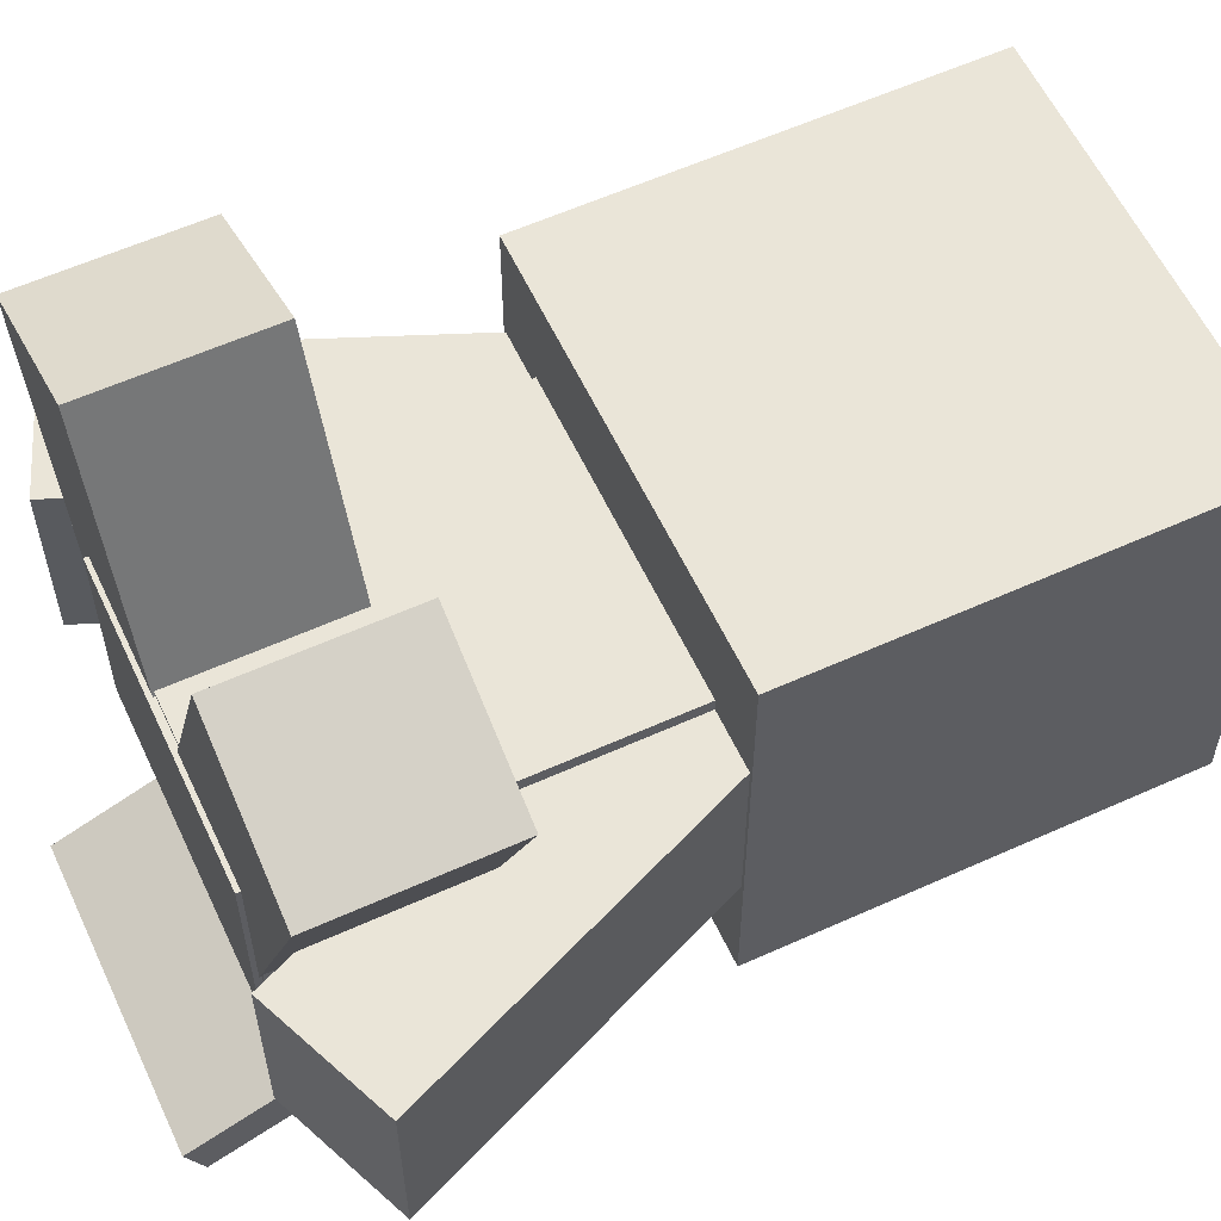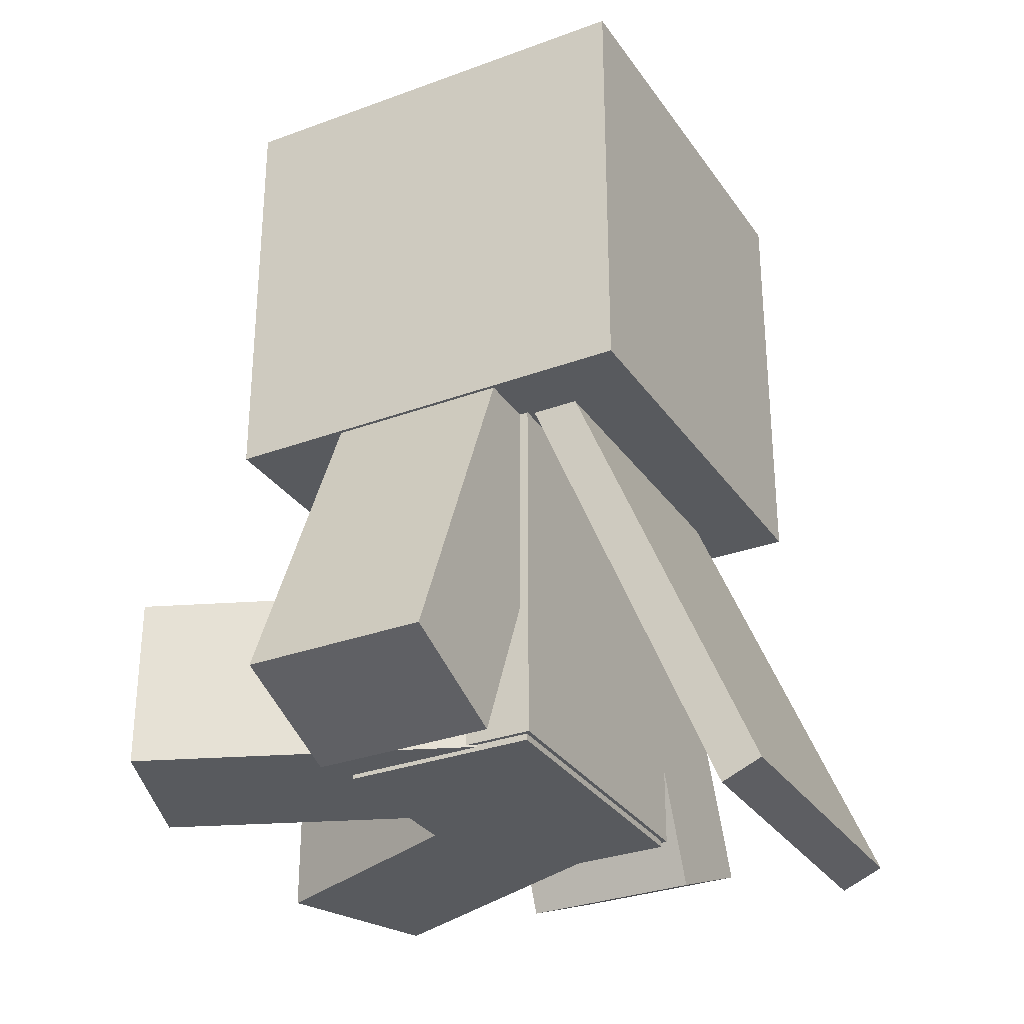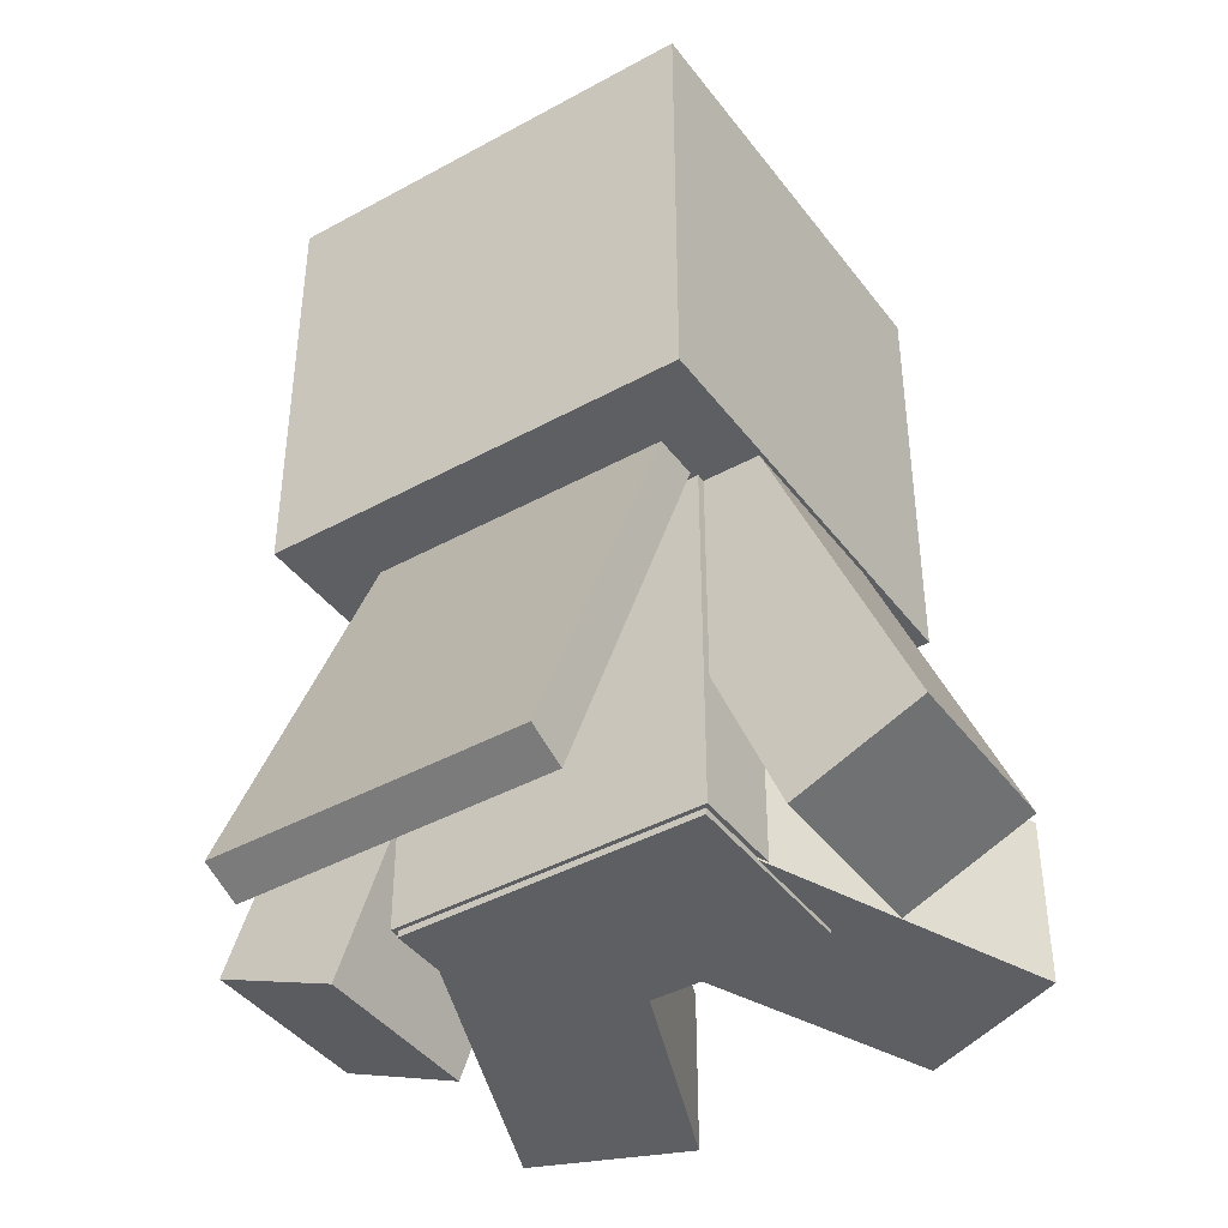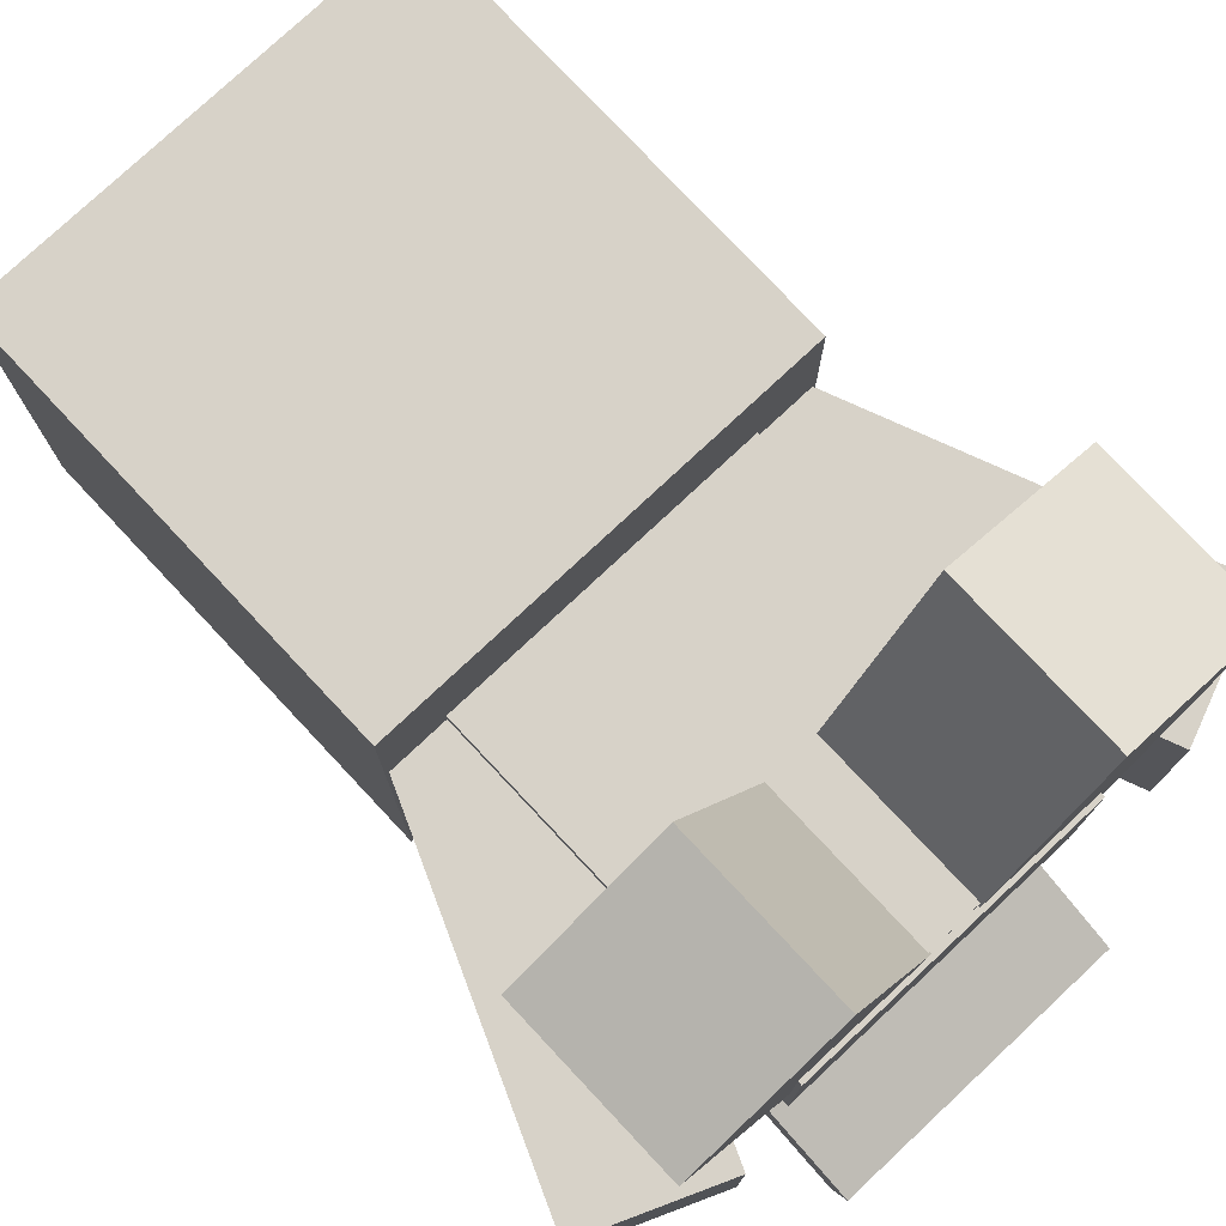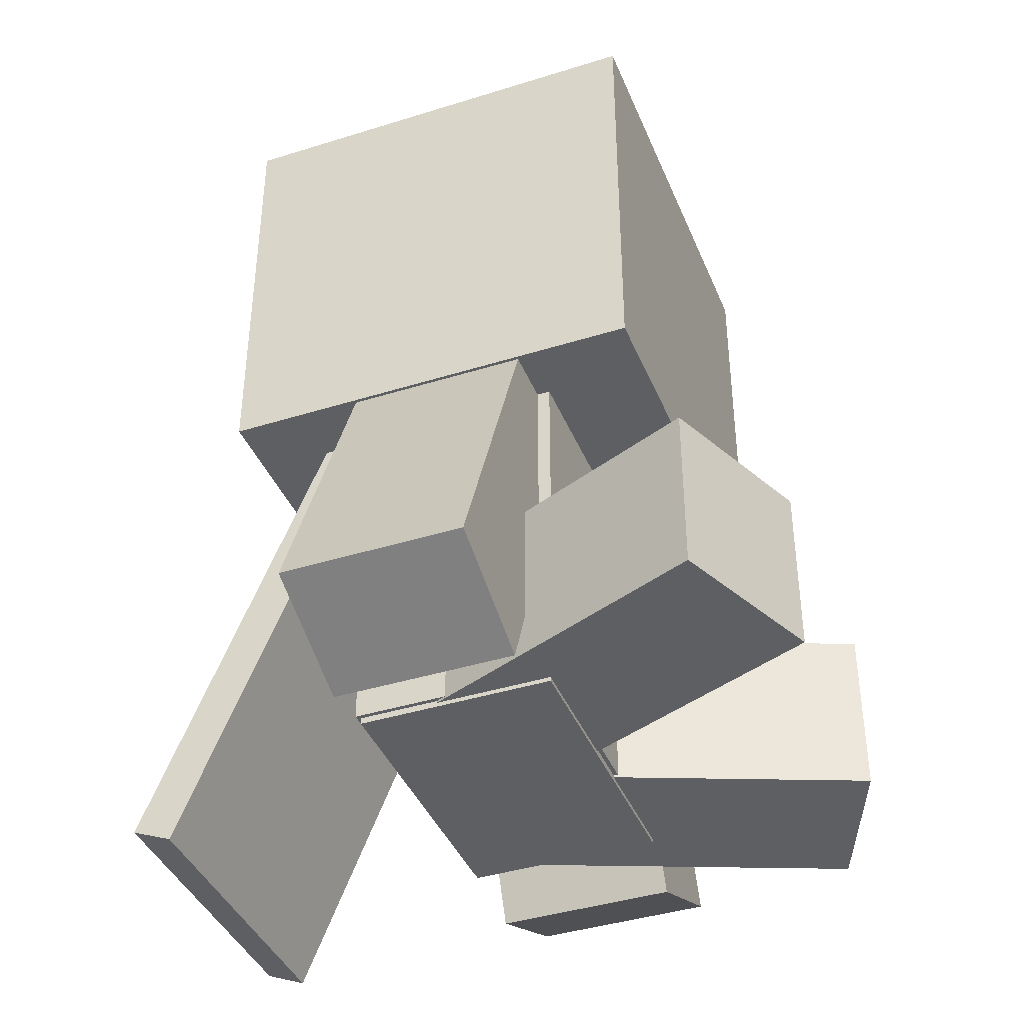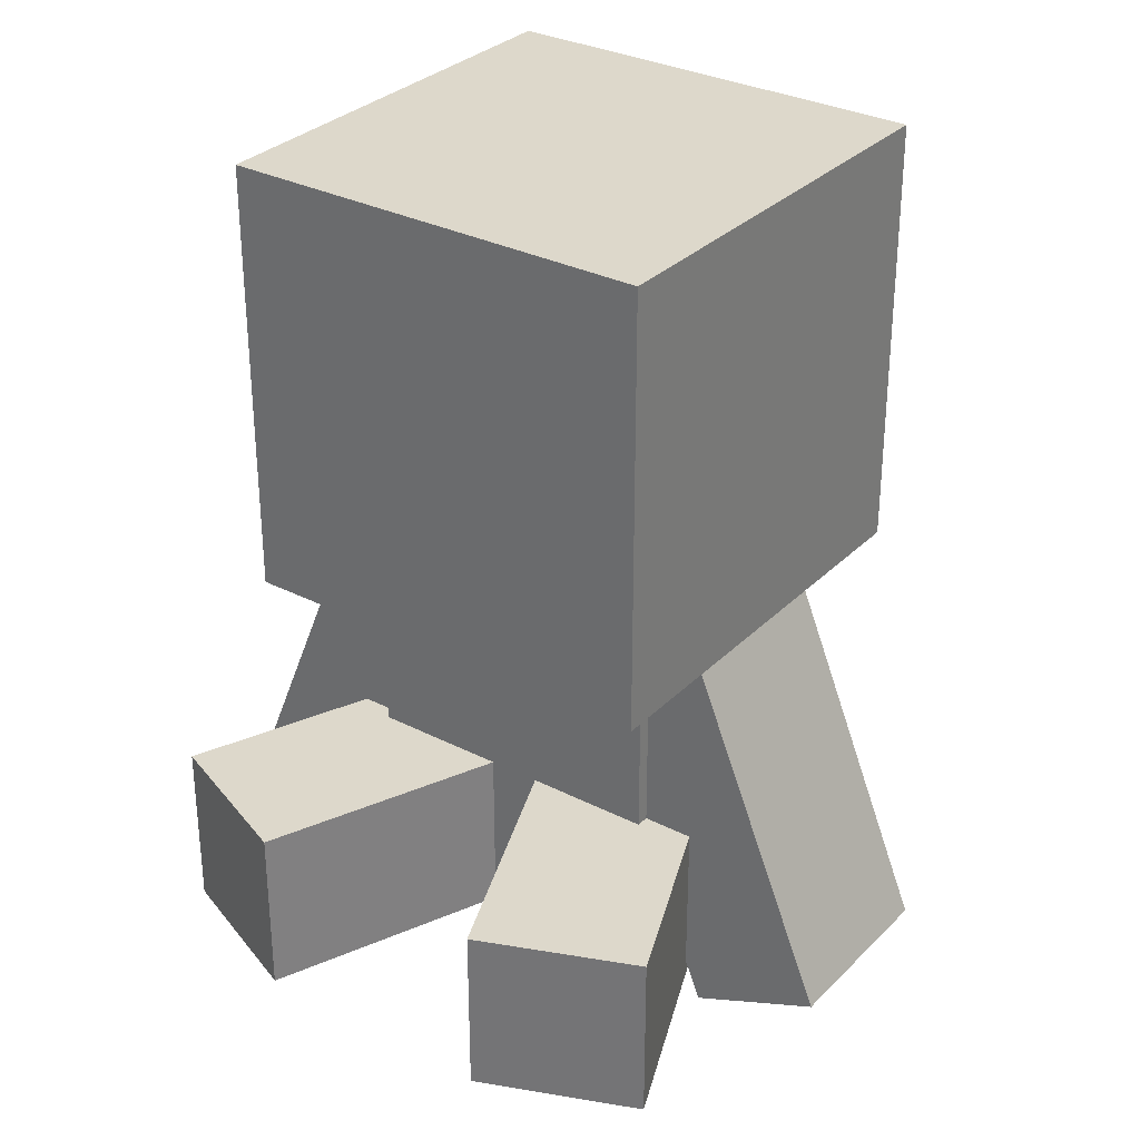
<metadata>
{"format":"obj","ext":"obj","renderer":"f3d","projection":"perspective","resolution":1024,"background":"white","views":[{"elev":58.8,"azim":65.0,"up":"+Z"},{"elev":-30.5,"azim":118.2,"up":"+Y"},{"elev":-41.7,"azim":-146.4,"up":"+Y"},{"elev":77.4,"azim":-43.1,"up":"+Z"},{"elev":-40.3,"azim":-68.9,"up":"+Y"},{"elev":31.2,"azim":36.0,"up":"+Y"}]}
</metadata>
<code>
o Body
v -0.2188 0 -0.3438
v 0.2188 0.5625 -0.3438
v 0.2188 0 -0.3438
v 0.2188 0.5625 -0.0625
v 0.2188 0 -0.0625
v -0.2188 0.5625 -0.0625
v -0.2188 0 -0.0625
v -0.2188 0.5625 -0.3438
f 1 2 3
f 3 4 5
f 5 6 7
f 7 8 1
f 4 8 6
f 3 7 1
f 3 5 7
f 1 8 2
f 3 2 4
f 5 4 6
f 7 6 8
f 4 2 8
o Body_Layer
v -0.225 0.009375 -0.35
v 0.225 0.5687 -0.35
v 0.225 0.009375 -0.35
v 0.225 0.5687 -0.05625
v 0.225 0.009375 -0.05625
v -0.225 0.5687 -0.05625
v -0.225 0.009375 -0.05625
v -0.225 0.5687 -0.35
f 9 10 11
f 11 12 13
f 13 14 15
f 15 16 9
f 12 16 14
f 11 15 9
f 11 13 15
f 9 16 10
f 11 10 12
f 13 12 14
f 15 14 16
f 12 10 16
o cape
v -0.2188 -0.09921 -0.6876
v 0.2188 0.5879 -0.403
v 0.2188 -0.09921 -0.6876
v 0.2188 -0.1231 -0.6299
v 0.2188 0.564 -0.3452
v -0.2188 0.564 -0.3452
v -0.2188 -0.1231 -0.6299
v -0.2188 0.5879 -0.403
f 17 18 19
f 20 18 21
f 20 22 23
f 17 22 24
f 21 24 22
f 19 23 17
f 19 20 23
f 17 24 18
f 20 19 18
f 20 21 22
f 17 23 22
f 21 18 24
o Hat_Layer
v -0.3125 0.5312 -0.5312
v 0.3125 1.156 -0.5312
v 0.3125 0.5312 -0.5312
v 0.3125 1.156 0.09375
v 0.3125 0.5312 0.09375
v -0.3125 1.156 0.09375
v -0.3125 0.5312 0.09375
v -0.3125 1.156 -0.5312
f 25 26 27
f 27 28 29
f 29 30 31
f 31 32 25
f 28 32 30
f 27 31 25
f 25 32 26
f 27 26 28
f 29 28 30
f 31 30 32
f 28 26 32
f 27 29 31
o Head
v -0.2969 0.5625 -0.5156
v 0.2969 1.141 -0.5156
v 0.2969 0.5625 -0.5156
v 0.2969 1.141 0.07812
v 0.2969 0.5625 0.07812
v -0.2969 1.141 0.07812
v -0.2969 0.5625 0.07812
v -0.2969 1.141 -0.5156
f 33 34 35
f 35 36 37
f 37 38 39
f 39 40 33
f 36 40 38
f 35 39 33
f 33 40 34
f 35 34 36
f 37 36 38
f 39 38 40
f 36 34 40
f 35 37 39
o Left_Arm
v 0.3247 -0.01685 -0.3312
v 0.2827 0.5746 -0.3312
v 0.4979 0.05491 -0.3312
v 0.2827 0.5746 -0.08125
v 0.4979 0.05491 -0.08125
v 0.1094 0.5028 -0.08125
v 0.3247 -0.01685 -0.08125
v 0.1094 0.5028 -0.3312
f 41 42 43
f 43 44 45
f 45 46 47
f 47 48 41
f 44 48 46
f 43 47 41
f 43 45 47
f 41 48 42
f 43 42 44
f 45 44 46
f 47 46 48
f 44 42 48
o Left_Arm_Layer
v 0.5061 0.05152 -0.3375
v 0.1013 0.5062 -0.3375
v 0.286 0.5828 -0.3375
v 0.286 0.5828 -0.075
v 0.5061 0.05152 -0.075
v 0.1013 0.5062 -0.075
v 0.3213 -0.02501 -0.075
v 0.3213 -0.02501 -0.3375
f 49 50 51
f 49 52 53
f 53 54 55
f 55 50 56
f 52 50 54
f 49 55 56
f 49 53 55
f 49 56 50
f 49 51 52
f 53 52 54
f 55 54 50
f 52 51 50
o Left_Leg
v -0.02951 0.0125 -0.2527
v 0.1812 0.2469 -0.34
v 0.1812 0.0125 -0.34
v 0.3965 0.2469 0.1797
v 0.3965 0.0125 0.1797
v 0.1857 0.2469 0.267
v 0.1857 0.0125 0.267
v -0.02951 0.2469 -0.2527
f 57 58 59
f 59 60 61
f 61 62 63
f 63 64 57
f 60 64 62
f 57 61 63
f 61 60 62
f 57 64 58
f 59 58 60
f 63 62 64
f 60 58 64
f 57 59 61
o Left_Leg_Layer
v -0.03529 0.00625 -0.2503
v 0.187 0.2531 -0.3424
v 0.187 0.00625 -0.3424
v 0.4071 0.2531 0.1888
v 0.4071 0.00625 0.1888
v 0.1848 0.2531 0.2809
v 0.1848 0.00625 0.2809
v -0.03529 0.2531 -0.2503
f 65 66 67
f 67 68 69
f 69 70 71
f 71 72 65
f 70 66 72
f 67 71 65
f 67 66 68
f 69 68 70
f 67 69 71
f 65 72 66
f 71 70 72
f 70 68 66
o Right_Arm
v -0.4979 0.05491 -0.3312
v -0.1094 0.5028 -0.3312
v -0.3247 -0.01685 -0.3312
v -0.1094 0.5028 -0.08125
v -0.3247 -0.01685 -0.08125
v -0.2827 0.5746 -0.08125
v -0.4979 0.05491 -0.08125
v -0.2827 0.5746 -0.3312
f 73 74 75
f 75 76 77
f 77 78 79
f 79 80 73
f 76 80 78
f 75 79 73
f 75 77 79
f 73 80 74
f 75 74 76
f 77 76 78
f 79 78 80
f 76 74 80
o Right_Arm_Layer
v -0.5061 0.05152 -0.3375
v -0.1013 0.5062 -0.3375
v -0.3213 -0.02501 -0.3375
v -0.1013 0.5062 -0.075
v -0.3213 -0.02501 -0.075
v -0.5061 0.05152 -0.075
v -0.286 0.5828 -0.075
v -0.286 0.5828 -0.3375
f 81 82 83
f 83 84 85
f 86 84 87
f 86 88 81
f 84 88 87
f 83 86 81
f 83 85 86
f 81 88 82
f 83 82 84
f 86 85 84
f 86 87 88
f 84 82 88
o Right_Leg
v -0.1667 0.0125 -0.3397
v 0.04407 0.2469 -0.2524
v 0.04407 0.0125 -0.2524
v -0.1712 0.2469 0.2673
v -0.1712 0.0125 0.2673
v -0.3819 0.2469 0.18
v -0.3819 0.0125 0.18
v -0.1667 0.2469 -0.3397
f 89 90 91
f 91 92 93
f 93 94 95
f 95 96 89
f 92 96 94
f 91 95 89
f 93 92 94
f 89 96 90
f 91 90 92
f 95 94 96
f 92 90 96
f 91 93 95
o Right_Leg_Layer
v -0.1725 0.00625 -0.3421
v 0.04985 0.2531 -0.25
v 0.04985 0.00625 -0.25
v -0.1702 0.2531 0.2812
v -0.1702 0.00625 0.2812
v -0.3925 0.2531 0.1892
v -0.3925 0.00625 0.1892
v -0.1725 0.2531 -0.3421
f 97 98 99
f 99 100 101
f 101 102 103
f 103 104 97
f 100 104 102
f 99 103 97
f 101 100 102
f 103 102 104
f 99 101 103
f 99 98 100
f 100 98 104
f 97 104 98

</code>
